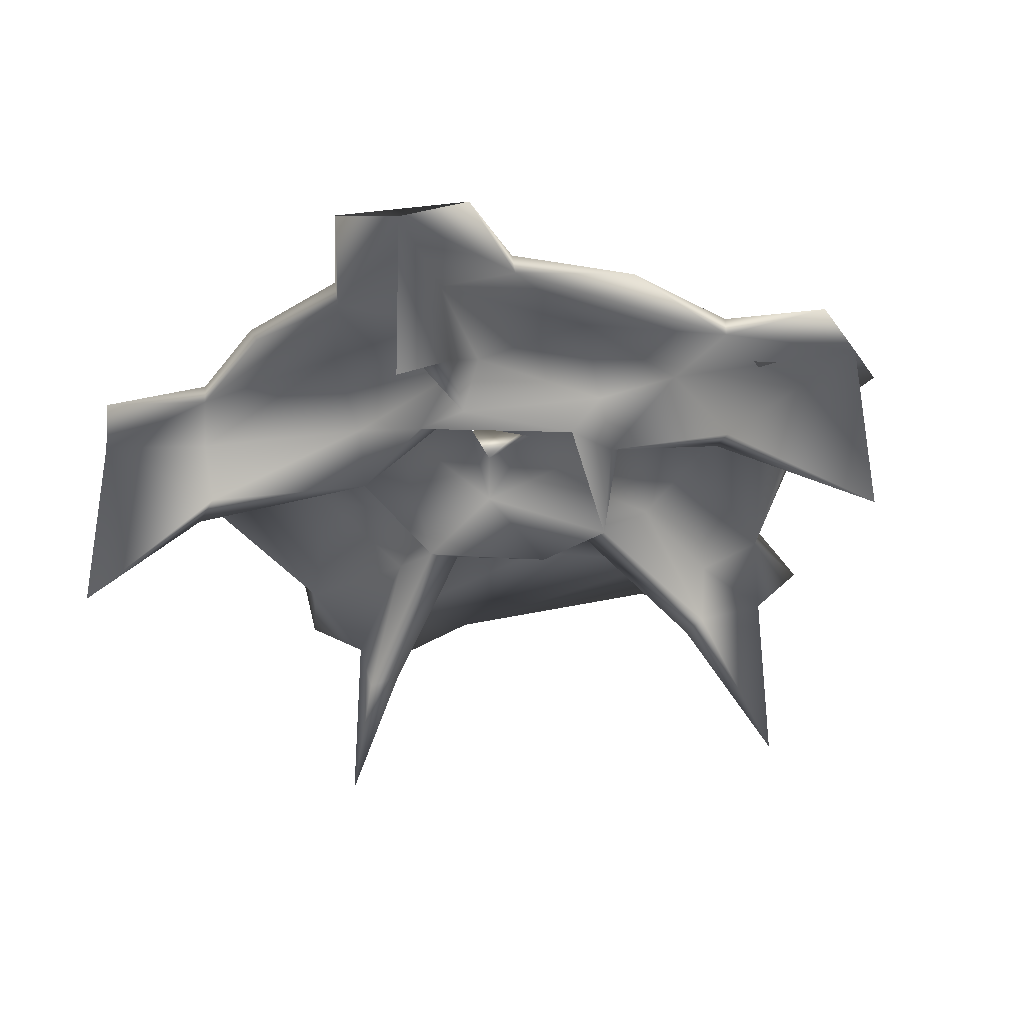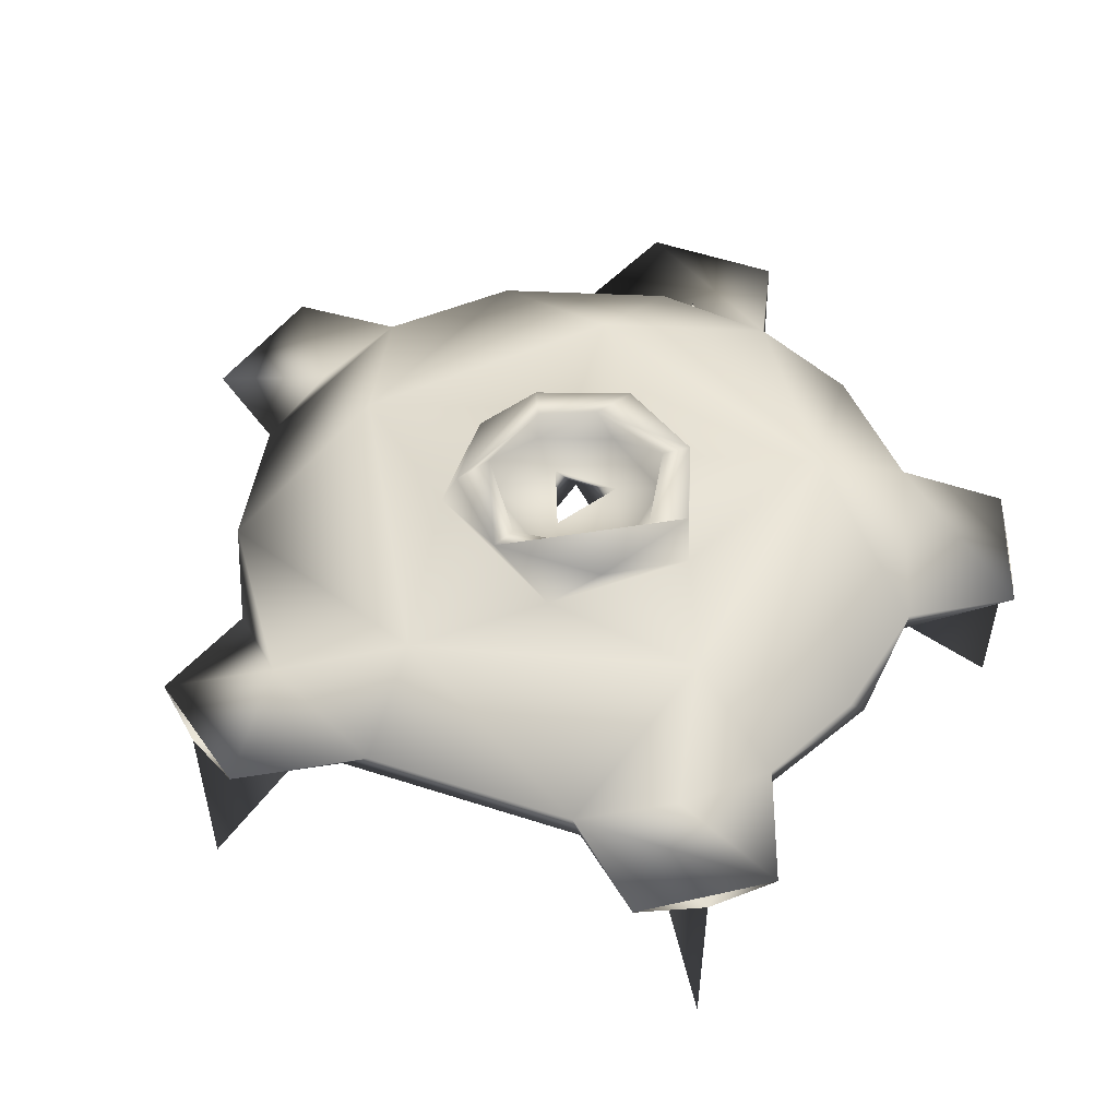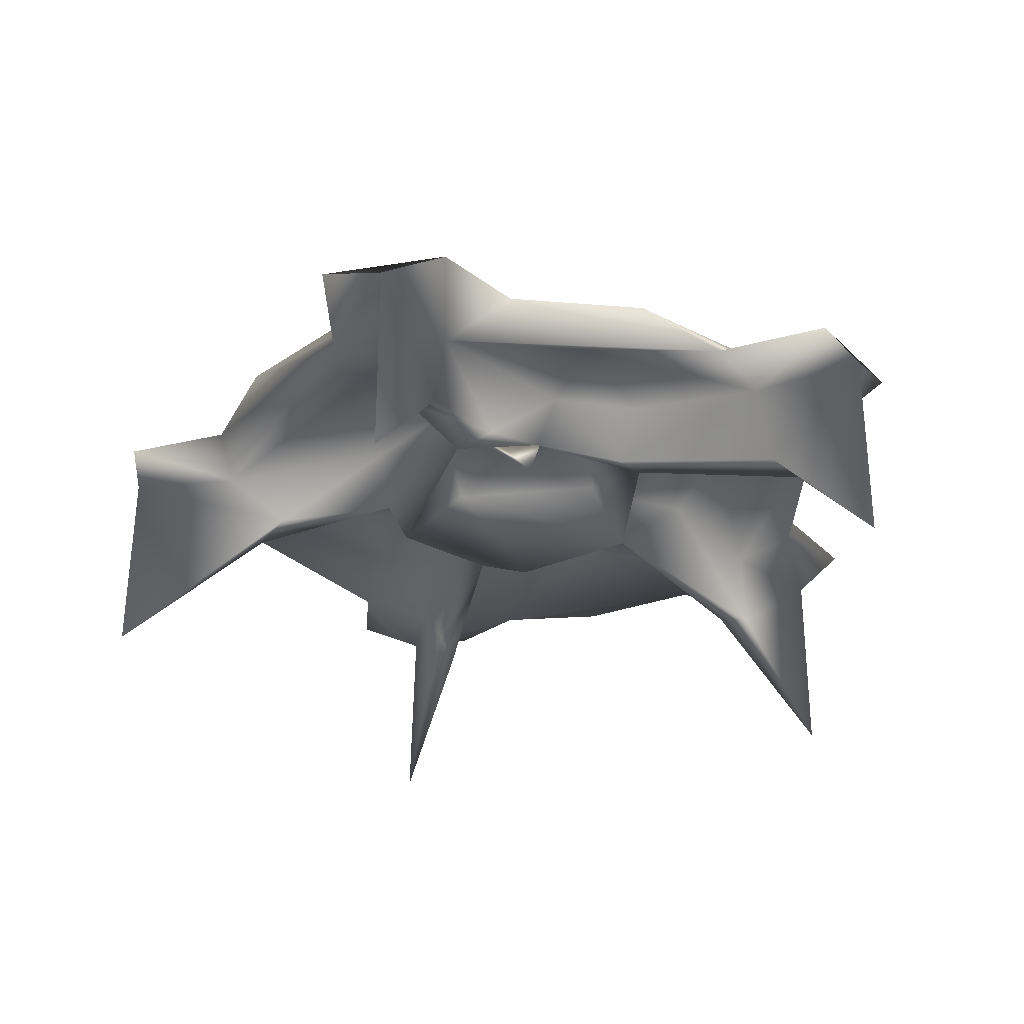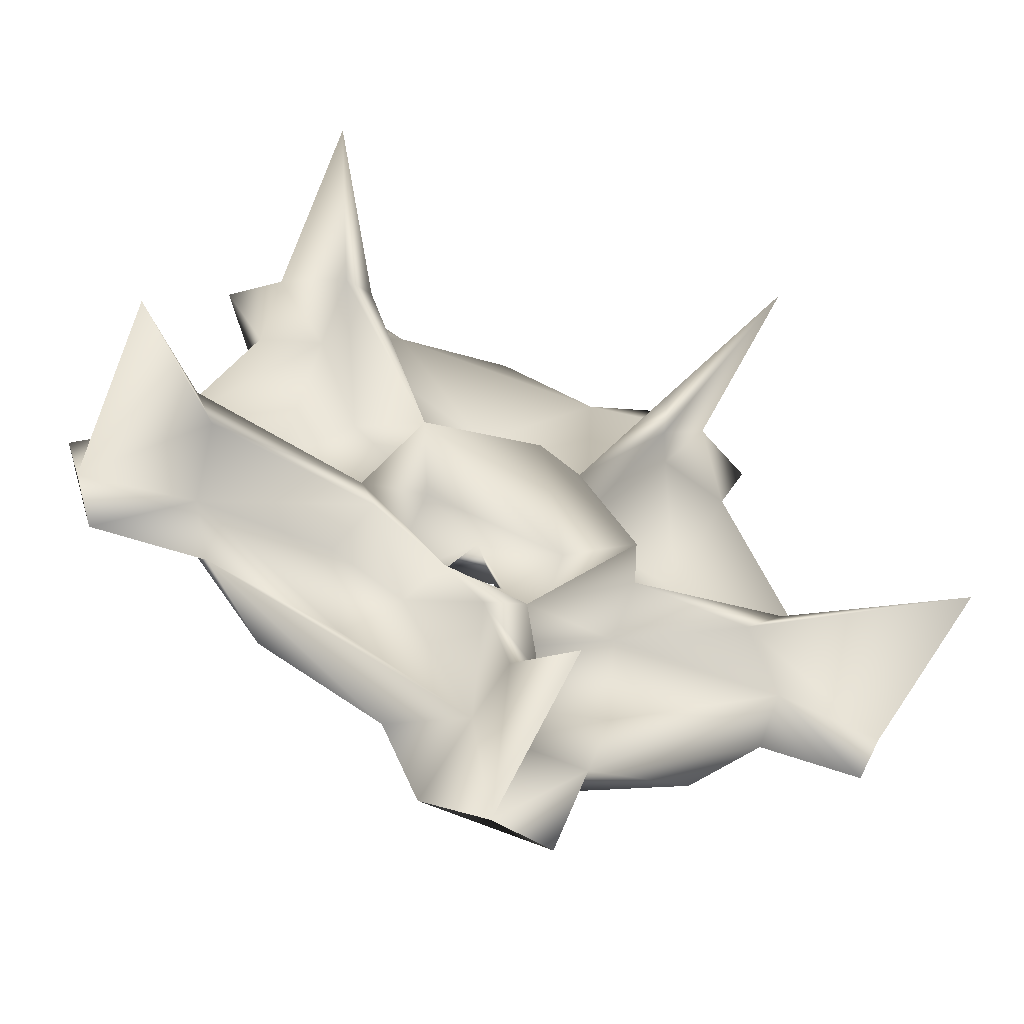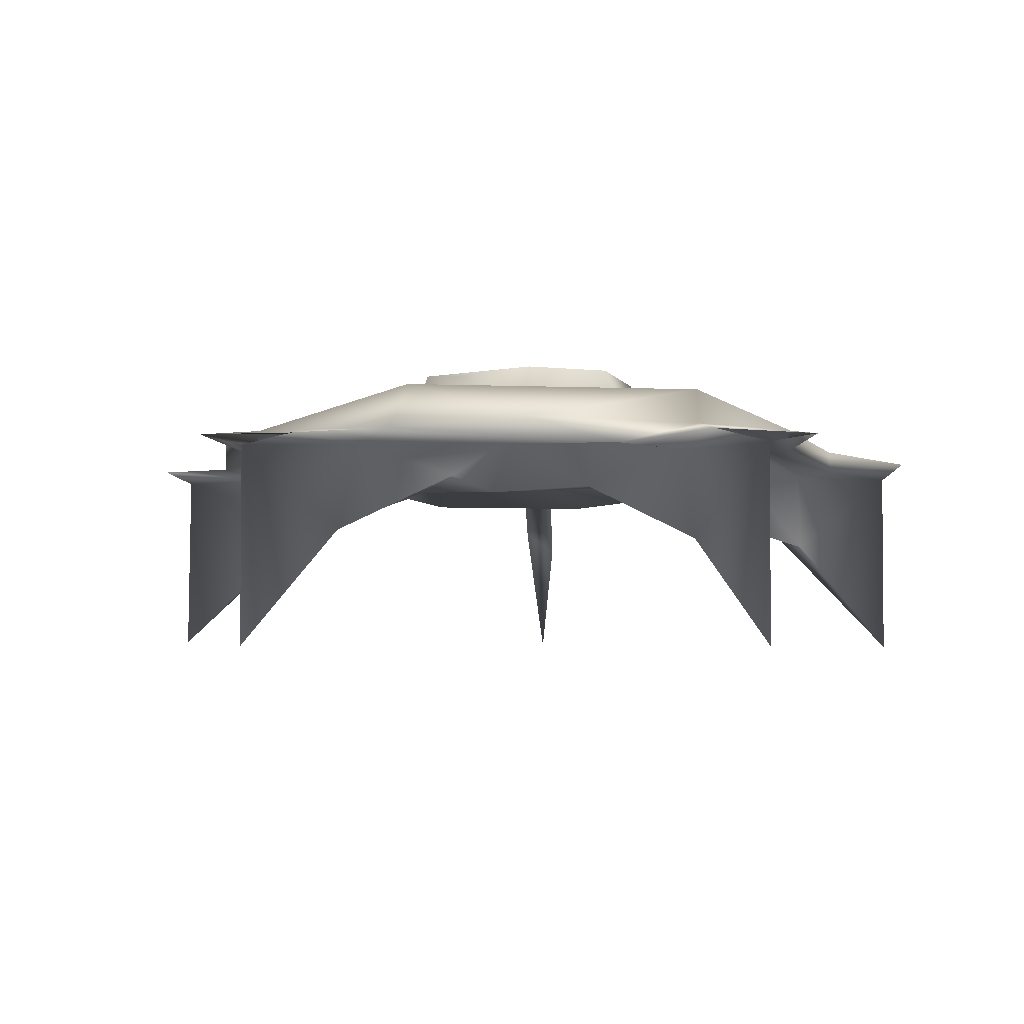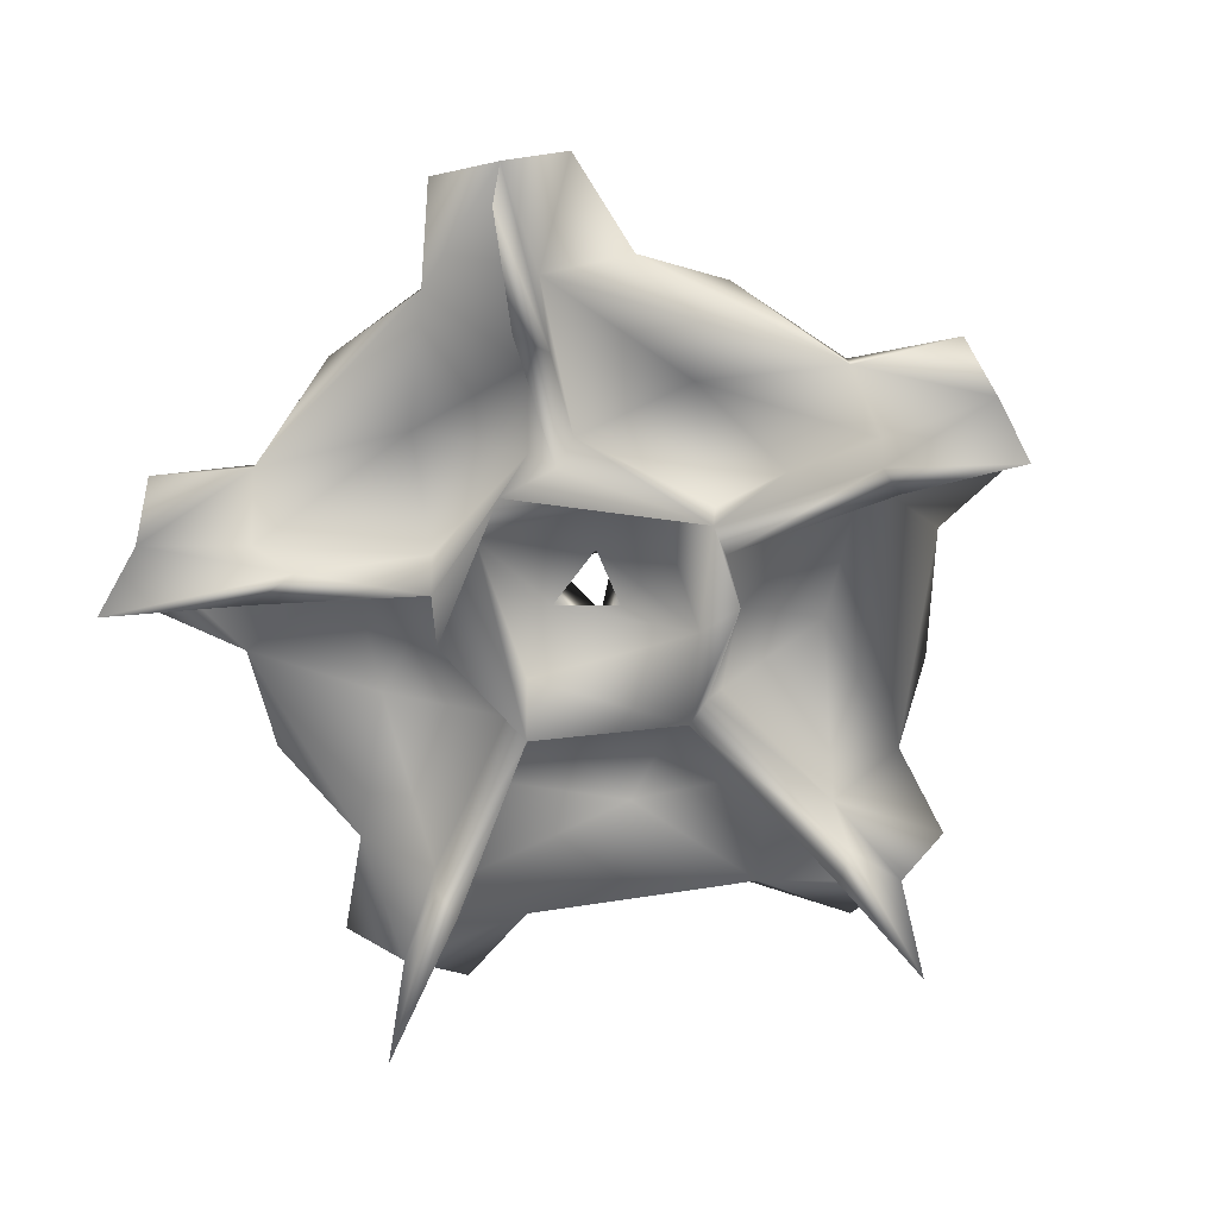
<metadata>
{"format":"obj","ext":"obj","renderer":"f3d","projection":"perspective","resolution":1024,"background":"white","views":[{"elev":-34.1,"azim":48.1,"up":"+Y"},{"elev":51.5,"azim":-51.4,"up":"+Y"},{"elev":-29.6,"azim":-161.9,"up":"+Y"},{"elev":-56.3,"azim":-22.3,"up":"+Z"},{"elev":-3.7,"azim":-140.1,"up":"+Y"},{"elev":-68.3,"azim":118.3,"up":"+Y"}]}
</metadata>
<code>
v 0.01522 -0.00265 0.02095
v 0.01198 -0.001691 0.02306
v -0.01187 -0.002051 0.02311
v -0.01522 -0.00265 0.02094
v -0.01831 -0.0019 0.01826
v -0.02549 -0.001954 -0.004214
v -0.02462 -0.002649 -0.007994
v -0.02323 -0.002069 -0.01152
v -0.003811 -0.002163 -0.02556
v 4e-06 -0.002649 -0.02588
v 0.00381 -0.001784 -0.02567
v 0.02319 -0.002111 -0.01153
v 0.02459 -0.00265 -0.00799
v 0.0256 -0.002079 -0.004078
v 0.0183 -0.001984 0.01828
v -0.005424 0.003403 -0.000341
v -0.004724 0.001957 0.001199
v -0.002902 0.00184 -0.003846
v -0.002168 0.003377 -0.004843
v 0.001845 0.001978 -0.004495
v 0.004728 0.003401 -0.002248
v 0.00469 0.00196 -0.000912
v 0.004604 0.003339 0.002746
v -0.003631 0.003381 0.003669
v -0.001438 0.002015 0.004601
v 0.003343 0.00196 0.003629
v -0.000118 0.003484 0.005342
v -0.002366 0.0018 0.000432
v 0.000672 0.0018 -0.002128
v 0.001817 0.0018 0.001487
v -0.007048 0.003655 -0.000396
v 0.001437 0.003583 0.006978
v 0.002324 0.003518 -0.004763
v 0.005751 0.003654 0.003854
v 0.007055 0.00355 -0.001495
v -0.004604 0.003644 -0.005236
v 0.003564 0.003587 -0.005955
v -0.004743 0.003355 0.005502
v -0.000149 0.003193 -0.007183
v -0.006711 0.000898 0.003215
v -0.004644 0.000883 -0.006494
v 0.005798 0.000894 -0.004865
v 0.006891 0.0009 0.002508
v 0.000747 0.000893 0.007648
v -0.005799 -0.001511 -0.01955
v -0.002266 0.001835 -0.01421
v 0.005491 -0.000976 -0.01936
v 0.01254 -0.000917 -0.01568
v 0.01193 0.001832 -0.007231
v 0.01846 -0.000896 -0.007425
v 0.02034 -0.001416 -0.000855
v 0.011 0.001851 0.009566
v 0.01931 -0.001044 0.00599
v 0.01582 -0.001237 0.01276
v 0.006858 -0.001255 0.01909
v -0.000607 -0.001016 0.02002
v -0.005522 0.001831 0.01282
v -0.006791 -0.001363 0.01904
v -0.01174 -0.001123 0.01635
v -0.01607 -0.001325 0.01242
v -0.01443 0.001835 -0.000543
v -0.02015 -0.001019 0.001279
v -0.01895 -0.001145 -0.006952
v -0.01288 -0.000997 -0.01544
v 0.01662 -0.002294 -0.01195
v -2.4e-05 -0.001638 -0.02028
v -0.01669 -0.002496 -0.01167
v -0.01593 -0.00265 0.01284
v -0.02047 -0.002754 -0.00046
v 0.006794 -0.002754 0.01873
v 0.000663 -0.00265 0.02029
v -0.006701 -0.002651 0.019
v 0.005565 -0.002654 -0.01948
v 0.001354 -0.004407 -0.008716
v -0.000876 -0.003378 -0.008384
v 0.000875 -0.007125 -0.01869
v -0.000875 -0.007322 -0.01888
v 0 -0.0143 -0.02588
v 0.001179 -0.00107 -0.008879
v 0.000875 -0.000331 -0.01343
v 0.000894 -0.002643 -0.01914
v -0.000879 -0.001986 -0.01725
v 0.008154 -0.000329 -0.01122
v 0.008541 -0.000548 -0.003691
v 0.01817 -0.002645 -0.006828
v -0.01069 -0.002644 0.0162
v 0.007334 -0.000505 0.01158
v -0.004765 -0.000633 0.008067
v 0 -0.000329 0.01387
v 0.004355 -0.00106 0.007742
v -0.004926 -0.001068 -0.007351
v -0.003745 -0.00455 -0.00779
v 0.008423 -0.004159 -0.002534
v 0.008522 -0.00455 0.001043
v 0.009064 -0.00107 -0.001047
v 0.005114 -0.004143 0.007318
v 0.006126 -0.000371 0.006952
v 0.002303 -0.00455 0.008504
v -0.005319 -0.004312 0.006909
v -0.006 -0.001053 0.006583
v -0.008904 -0.004184 -0.001837
v -0.008825 -0.001075 -0.001774
v -0.008 -0.004112 -0.003516
v -0.009261 -0.000517 -0.003913
v -0.003464 -0 0.006
v 0.005669 -0 0.004364
v 0.02046 -0.002776 -0.000745
v 0.01603 -0.002666 0.01266
v 0.003464 0 -0.006
v -0.005669 0 -0.004364
v 0.01472 -0.005726 -0.005702
v 0.01675 -0.006477 -0.004521
v 0.02465 -0.01399 -0.0081
v 0.01349 -0.000654 -0.003463
v -0.01788 -0.002642 -0.006744
v 0.01211 -0.002645 0.01517
v -0.008154 -0.000329 -0.01122
v -0.008603 -0.000331 0.01035
v -0.01319 -0.000329 0.004287
v -0.01494 -0.001424 -0.003937
v -0.01197 -0.002642 0.01496
v 0.01038 -0.005995 0.0128
v 0.01028 -0.007125 0.01563
v 0.01544 -0.01417 0.02082
v -0.01019 -0.006893 0.01552
v -0.01209 -0.007472 0.01515
v -0.0152 -0.01434 0.02092
v 0.01319 -0.000329 0.004287
v -0.001952 0 -0.001082
v -4.4e-05 -0 0.002405
v 0.001817 0 -0.001487
v -0.0187 -0.007955 -0.006995
v -0.01995 -0.008659 -0.005563
v -0.02459 -0.01434 -0.00799
f 16 17 18
f 19 18 20
f 21 20 22
f 21 22 23
f 17 24 25
f 26 27 23
f 28 18 17
f 29 18 28
f 29 20 18
f 29 22 20
f 30 22 29
f 30 26 22
f 28 25 30
f 30 25 26
f 28 17 25
f 31 32 24
f 25 27 26
f 26 23 22
f 20 21 33
f 20 33 19
f 24 32 27
f 27 34 23
f 34 35 21
f 21 35 33
f 33 36 19
f 17 16 24
f 25 24 27
f 16 18 19
f 23 34 21
f 31 16 19
f 31 19 36
f 24 16 31
f 27 32 34
f 33 37 36
f 31 38 32
f 36 37 39
f 37 33 35
f 40 31 41
f 41 31 36
f 41 36 39
f 41 39 42
f 42 39 37
f 42 37 35
f 42 35 43
f 31 40 38
f 38 40 44
f 38 44 32
f 32 44 34
f 34 44 43
f 34 43 35
f 45 46 47
f 47 46 48
f 48 46 49
f 48 49 50
f 50 49 51
f 51 49 52
f 51 52 53
f 53 52 54
f 54 52 55
f 55 52 56
f 56 52 57
f 56 57 58
f 58 57 59
f 59 57 60
f 60 57 61
f 60 61 62
f 62 61 63
f 63 61 64
f 64 61 46
f 64 46 45
f 41 61 40
f 61 41 46
f 46 41 42
f 46 42 49
f 49 42 43
f 49 43 52
f 52 43 44
f 52 44 57
f 57 44 40
f 57 40 61
f 65 50 51
f 50 65 48
f 47 66 45
f 63 64 67
f 68 60 69
f 69 60 62
f 67 64 45
f 70 55 71
f 71 55 56
f 71 56 58
f 71 58 72
f 73 47 48
f 73 48 65
f 74 75 76
f 76 75 77
f 76 77 78
f 79 74 80
f 80 74 76
f 80 76 81
f 81 76 10
f 10 76 78
f 10 78 77
f 10 77 82
f 82 77 75
f 80 83 79
f 79 83 84
f 80 81 83
f 83 81 73
f 83 73 85
f 83 85 84
f 10 73 81
f 73 10 11
f 73 65 85
f 85 65 12
f 12 13 85
f 4 86 72
f 71 72 70
f 70 1 2
f 70 87 1
f 4 72 3
f 86 88 89
f 86 89 72
f 72 89 70
f 70 89 87
f 89 88 90
f 89 90 87
f 91 75 92
f 92 75 74
f 74 79 84
f 74 84 93
f 94 93 95
f 94 95 96
f 96 95 97
f 98 96 90
f 98 90 88
f 98 88 99
f 99 100 101
f 101 100 102
f 91 92 103
f 91 103 104
f 94 96 98
f 74 93 94
f 101 103 92
f 105 106 99
f 99 106 98
f 66 47 11
f 66 11 9
f 66 9 45
f 51 53 107
f 107 53 108
f 108 53 54
f 109 110 74
f 74 110 92
f 93 111 112
f 112 111 113
f 95 93 114
f 114 93 112
f 114 112 13
f 13 112 113
f 13 113 111
f 13 111 85
f 85 111 84
f 84 111 93
f 9 10 82
f 9 82 45
f 45 82 67
f 67 115 8
f 115 7 8
f 13 107 114
f 13 14 107
f 116 108 1
f 1 108 15
f 82 117 67
f 67 117 115
f 115 117 104
f 82 75 91
f 82 91 117
f 117 91 104
f 99 101 105
f 105 101 110
f 100 118 119
f 100 119 102
f 102 119 120
f 118 121 119
f 119 121 69
f 119 69 120
f 121 68 69
f 120 69 7
f 7 69 6
f 68 121 4
f 68 4 5
f 106 109 94
f 94 109 74
f 96 122 123
f 123 122 124
f 90 96 87
f 87 96 123
f 87 123 1
f 1 123 124
f 1 124 122
f 1 122 116
f 116 122 97
f 97 122 96
f 98 106 94
f 99 125 126
f 126 125 127
f 100 99 118
f 118 99 126
f 118 126 121
f 121 126 4
f 4 126 127
f 4 127 125
f 4 125 86
f 86 125 88
f 88 125 99
f 114 107 128
f 128 107 108
f 128 108 116
f 128 116 97
f 114 128 95
f 95 128 97
f 110 129 130
f 110 130 105
f 105 130 106
f 106 130 131
f 106 131 109
f 109 131 110
f 110 131 129
f 129 28 130
f 130 28 30
f 130 30 131
f 131 30 29
f 131 29 129
f 129 29 28
f 6 69 62
f 60 68 5
f 59 60 3
f 3 60 5
f 59 3 58
f 8 6 63
f 63 6 62
f 8 63 67
f 14 12 51
f 51 12 65
f 47 73 11
f 15 108 54
f 51 107 14
f 103 101 132
f 132 101 133
f 132 133 134
f 104 103 115
f 115 103 132
f 115 132 7
f 7 132 134
f 7 134 133
f 7 133 120
f 133 101 120
f 120 101 102
f 58 3 72
f 55 70 2
f 55 2 54
f 54 2 15
f 101 92 110

</code>
